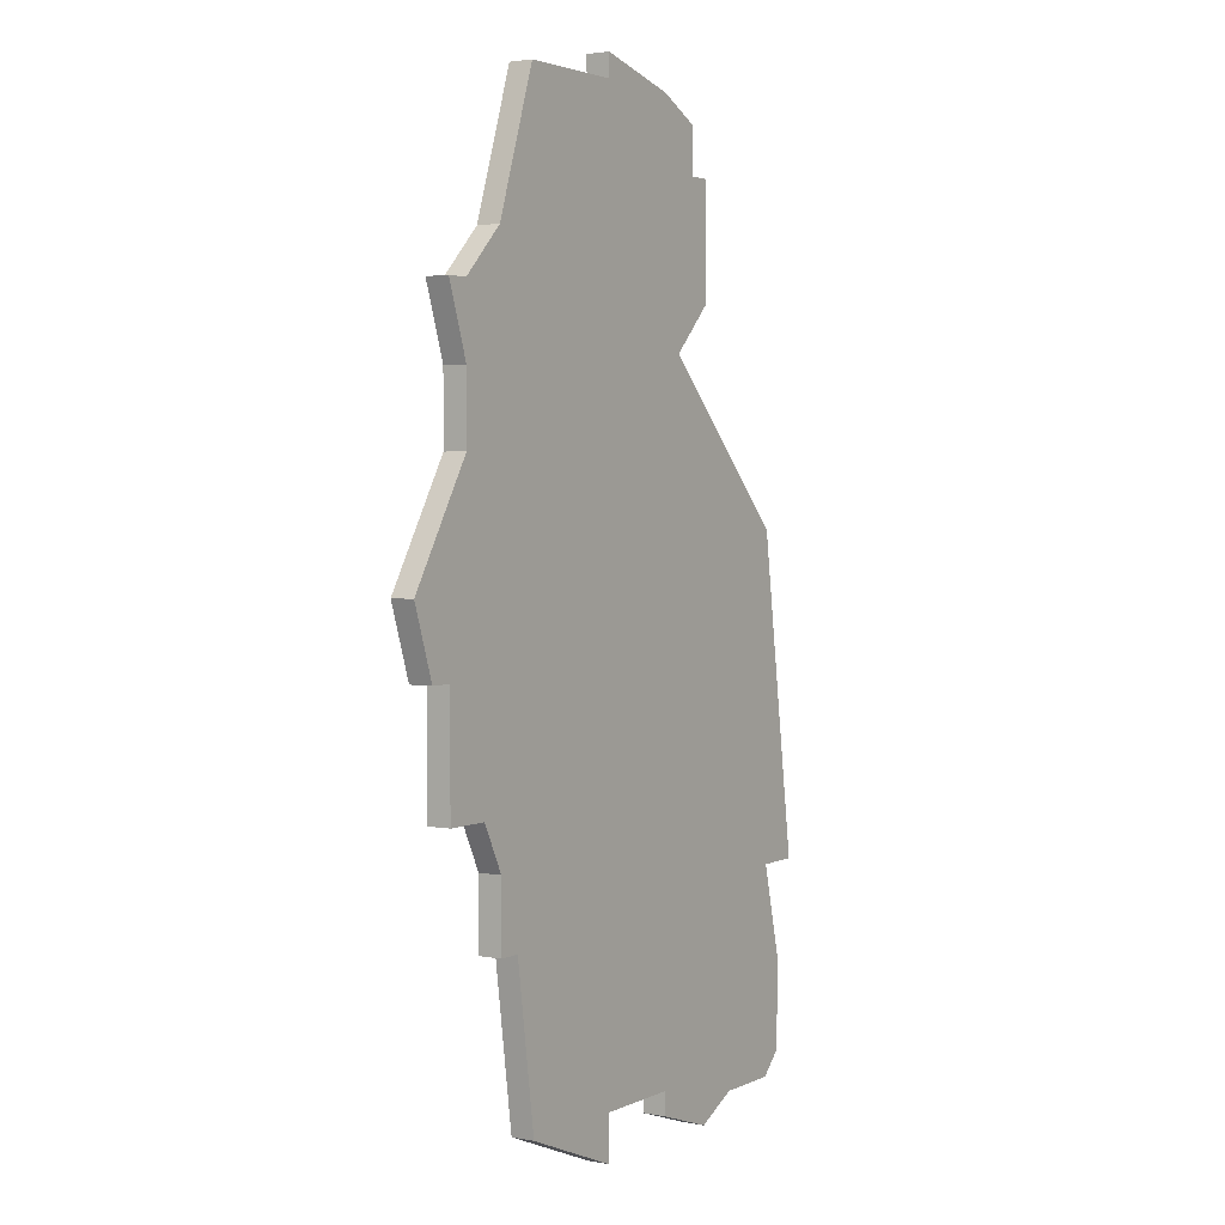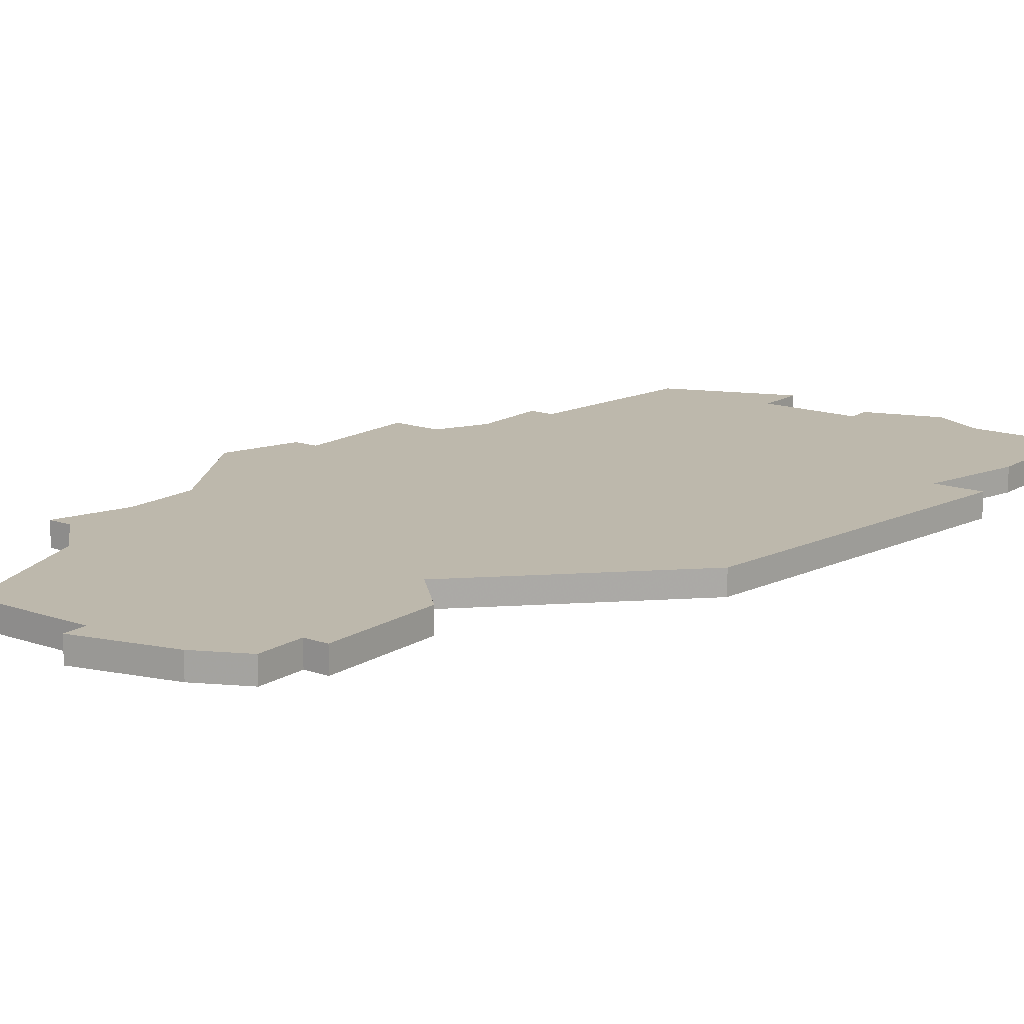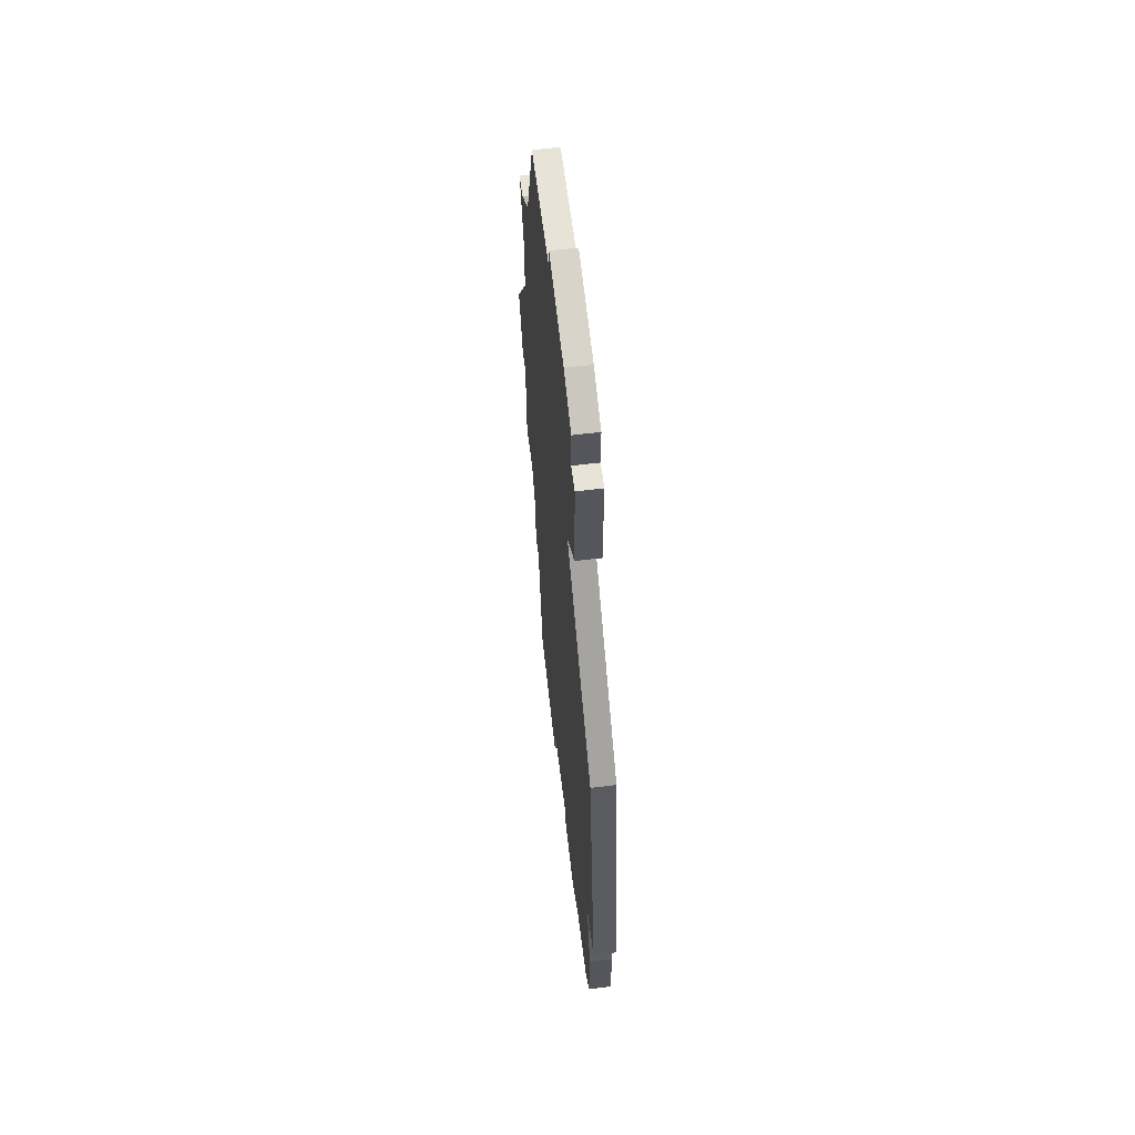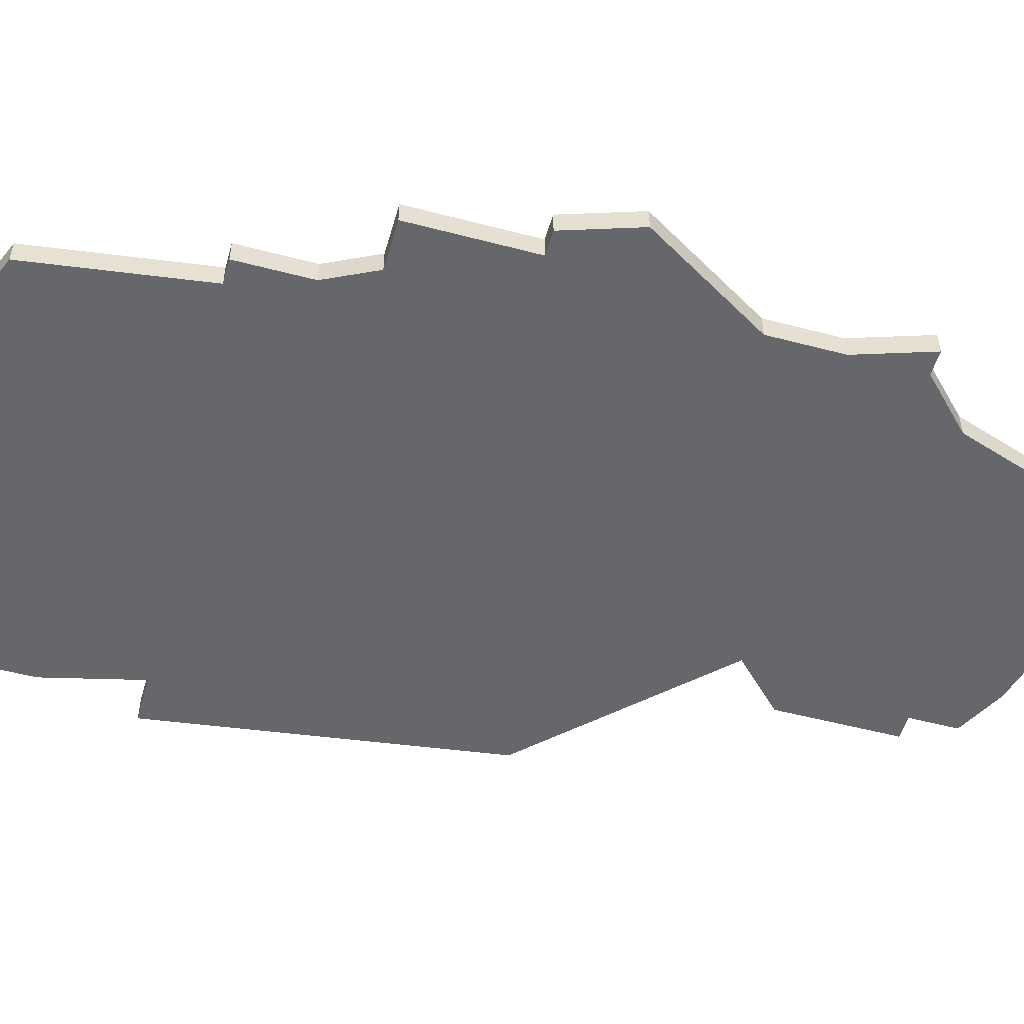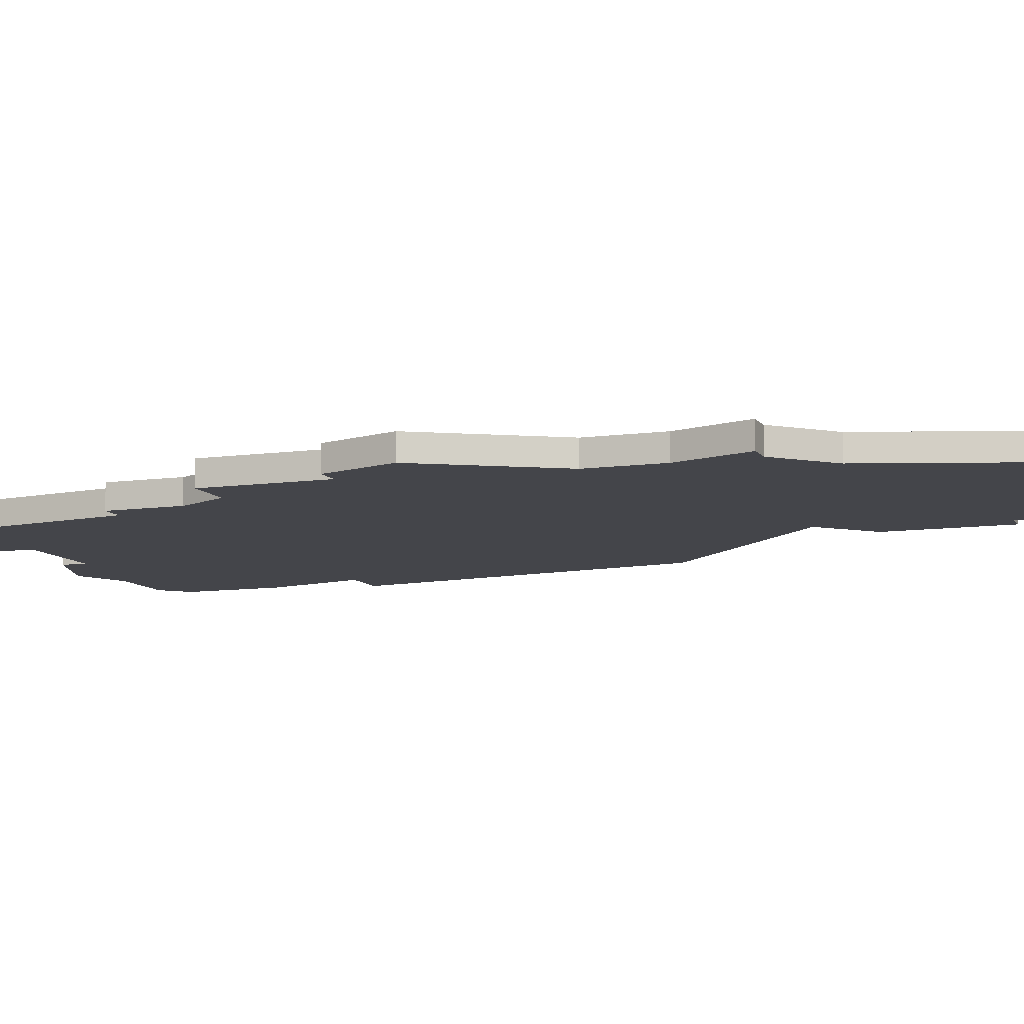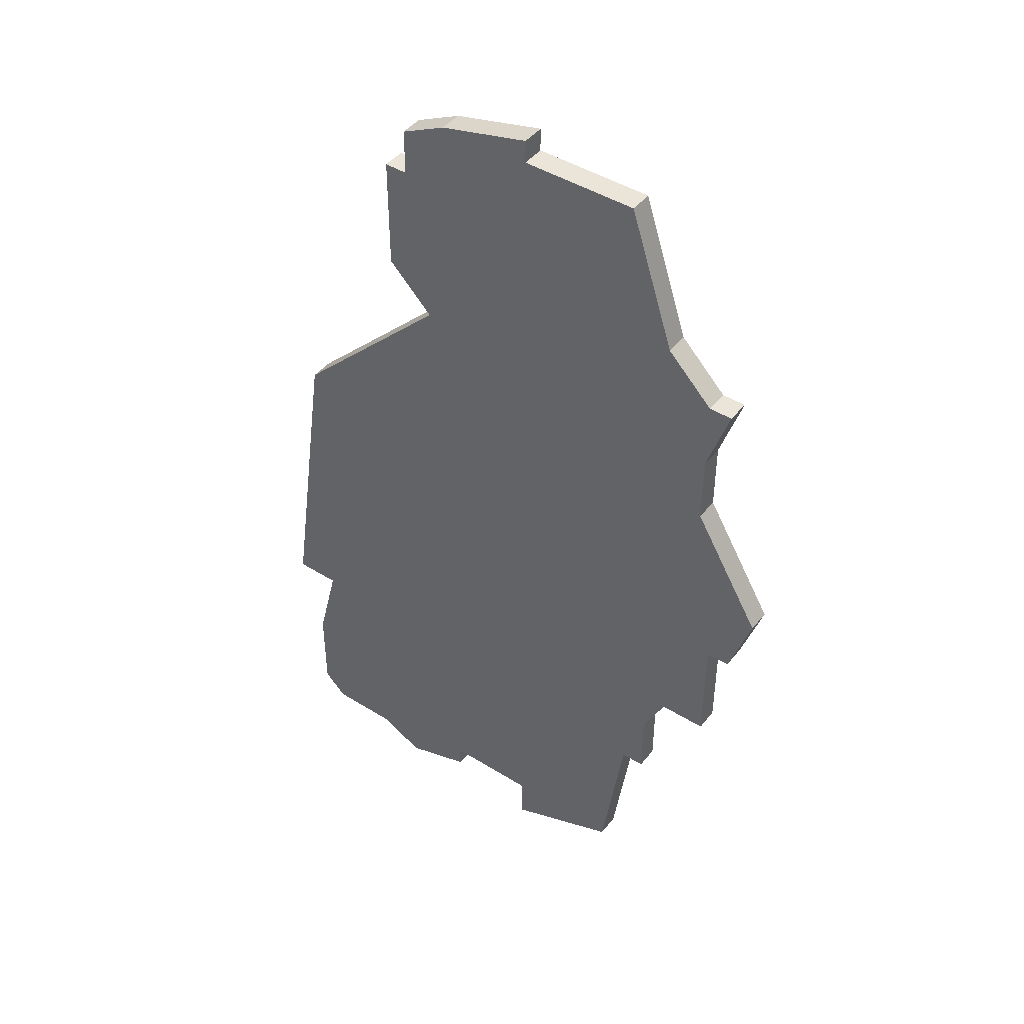
<metadata>
{"format":"obj","ext":"obj","renderer":"f3d","projection":"perspective","resolution":1024,"background":"white","views":[{"elev":2.8,"azim":123.1,"up":"+Y"},{"elev":14.7,"azim":-143.1,"up":"+Z"},{"elev":62.4,"azim":-97.1,"up":"+Y"},{"elev":-52.1,"azim":74.1,"up":"+Z"},{"elev":-9.3,"azim":110.5,"up":"+Z"},{"elev":44.9,"azim":35.9,"up":"+Y"}]}
</metadata>
<code>
v 2766 -1215 0
v 2766 -1215 1
v 2766 -1218 0
v 2766 -1218 1
v 2766 -1212 0
v 2766 -1212 1
v 2757 -1243 0
v 2757 -1243 1
v 2757 -1203 0
v 2757 -1203 1
v 2757 -1245 0
v 2757 -1245 1
v 2757 -1204 0
v 2757 -1204 1
v 2765 -1231 0
v 2765 -1231 1
v 2748 -1244 0
v 2748 -1244 1
v 2764 -1233 0
v 2764 -1233 1
v 2764 -1210 0
v 2764 -1210 1
v 2764 -1236 0
v 2764 -1236 1
v 2763 -1236 0
v 2763 -1236 1
v 2762 -1243 0
v 2762 -1243 1
v 2762 -1204 0
v 2762 -1204 1
v 2745 -1235 0
v 2745 -1235 1
v 2745 -1244 0
v 2745 -1244 1
v 2745 -1221 0
v 2745 -1221 1
v 2753 -1243 0
v 2753 -1243 1
v 2753 -1244 0
v 2753 -1244 1
v 2753 -1204 0
v 2753 -1204 1
v 2769 -1223 0
v 2769 -1223 1
v 2744 -1239 0
v 2744 -1239 1
v 2744 -1243 0
v 2744 -1243 1
v 2752 -1214 0
v 2752 -1214 1
v 2768 -1226 0
v 2768 -1226 1
v 2743 -1235 0
v 2743 -1235 1
v 2751 -1207 0
v 2751 -1207 1
v 2751 -1205 0
v 2751 -1205 1
v 2767 -1231 0
v 2767 -1231 1
v 2767 -1226 0
v 2767 -1226 1
v 2767 -1212 0
v 2767 -1212 1
v 2750 -1207 0
v 2750 -1207 1
v 2750 -1245 0
v 2750 -1245 1
v 2750 -1212 0
v 2750 -1212 1
f 47 17 33
f 17 47 45
f 45 37 17
f 67 37 39
f 25 37 31
f 17 37 67
f 31 37 45
f 35 31 53
f 15 35 49
f 65 55 69
f 49 69 55
f 57 41 55
f 55 41 13
f 49 55 13
f 31 35 19
f 25 27 7
f 11 7 27
f 19 23 25
f 31 19 25
f 49 61 15
f 43 51 61
f 15 61 59
f 15 19 35
f 61 49 3
f 29 21 13
f 21 49 13
f 41 9 13
f 49 1 3
f 5 63 1
f 21 5 1
f 49 21 1
f 3 43 61
f 25 7 37
f 34 18 48
f 46 48 18
f 18 38 46
f 40 38 68
f 32 38 26
f 68 38 18
f 46 38 32
f 54 32 36
f 50 36 16
f 70 56 66
f 56 70 50
f 56 42 58
f 14 42 56
f 14 56 50
f 20 36 32
f 8 28 26
f 28 8 12
f 26 24 20
f 26 20 32
f 16 62 50
f 62 52 44
f 60 62 16
f 36 20 16
f 4 50 62
f 14 22 30
f 14 50 22
f 14 10 42
f 4 2 50
f 2 64 6
f 2 6 22
f 2 22 50
f 62 44 4
f 38 8 26
f 58 42 57
f 57 42 41
f 56 58 55
f 55 58 57
f 66 56 65
f 65 56 55
f 70 66 69
f 69 66 65
f 50 70 49
f 49 70 69
f 36 50 35
f 35 50 49
f 54 36 53
f 53 36 35
f 32 54 31
f 31 54 53
f 46 32 45
f 45 32 31
f 48 46 47
f 47 46 45
f 34 48 33
f 33 48 47
f 18 34 17
f 17 34 33
f 68 18 67
f 67 18 17
f 40 68 39
f 39 68 67
f 38 40 37
f 37 40 39
f 8 38 7
f 7 38 37
f 12 8 11
f 11 8 7
f 28 12 27
f 27 12 11
f 26 28 25
f 25 28 27
f 24 26 23
f 23 26 25
f 20 24 19
f 19 24 23
f 16 20 15
f 15 20 19
f 60 16 59
f 59 16 15
f 62 60 61
f 61 60 59
f 52 62 51
f 51 62 61
f 44 52 43
f 43 52 51
f 4 44 3
f 3 44 43
f 2 4 1
f 1 4 3
f 64 2 63
f 63 2 1
f 6 64 5
f 5 64 63
f 22 6 21
f 21 6 5
f 30 22 29
f 29 22 21
f 14 30 13
f 13 30 29
f 42 10 41
f 41 10 9
f 10 14 9
f 9 14 13

</code>
